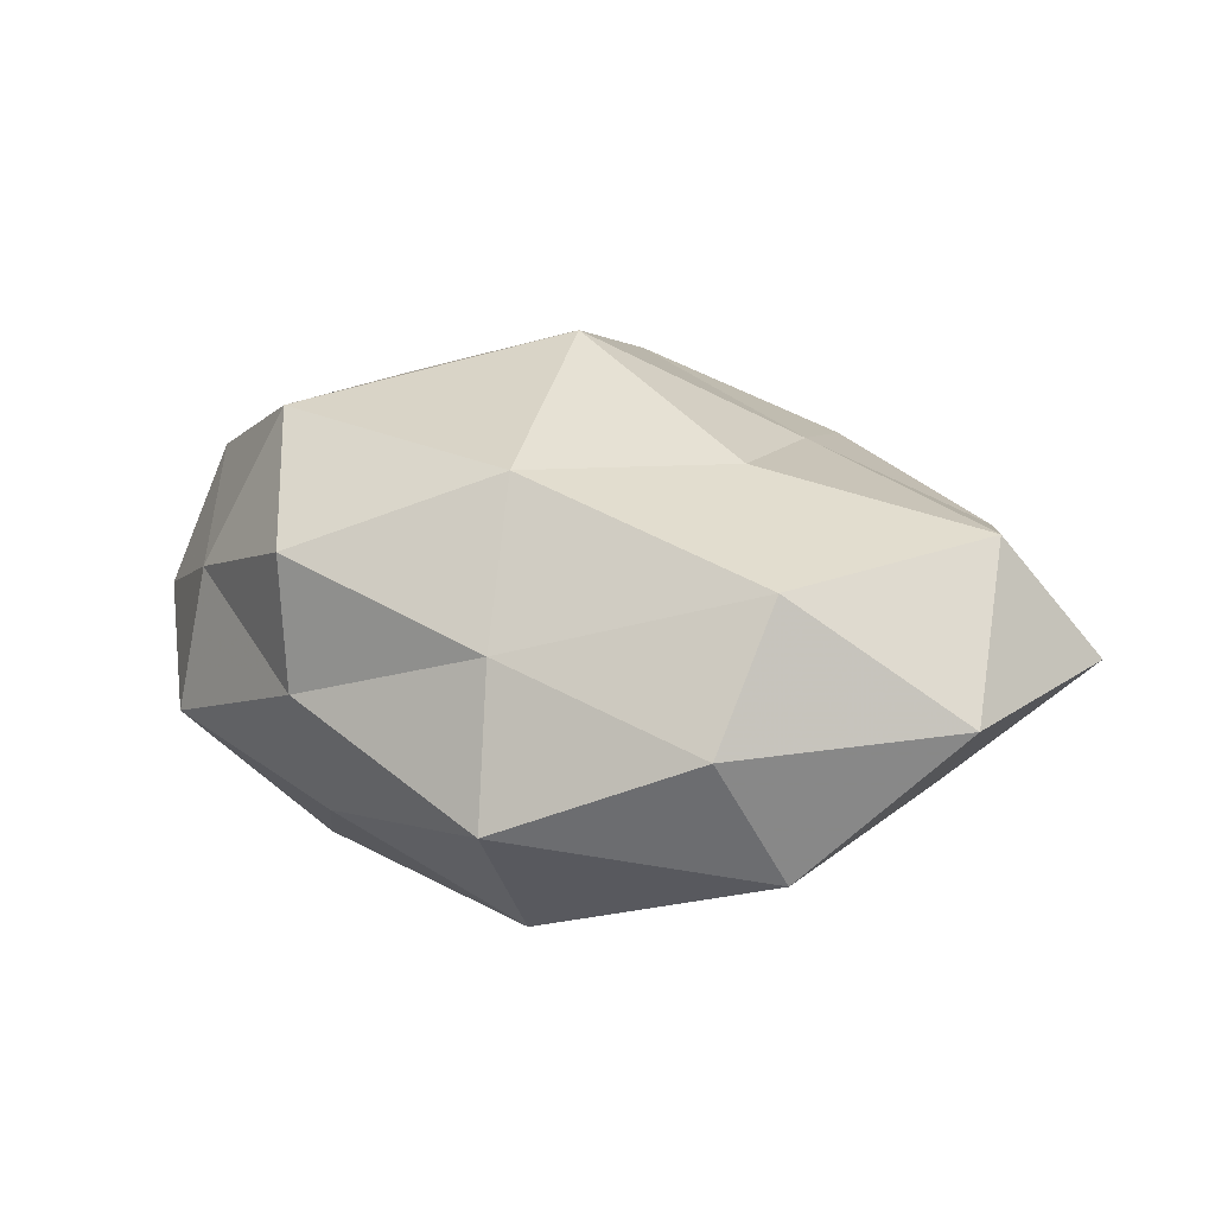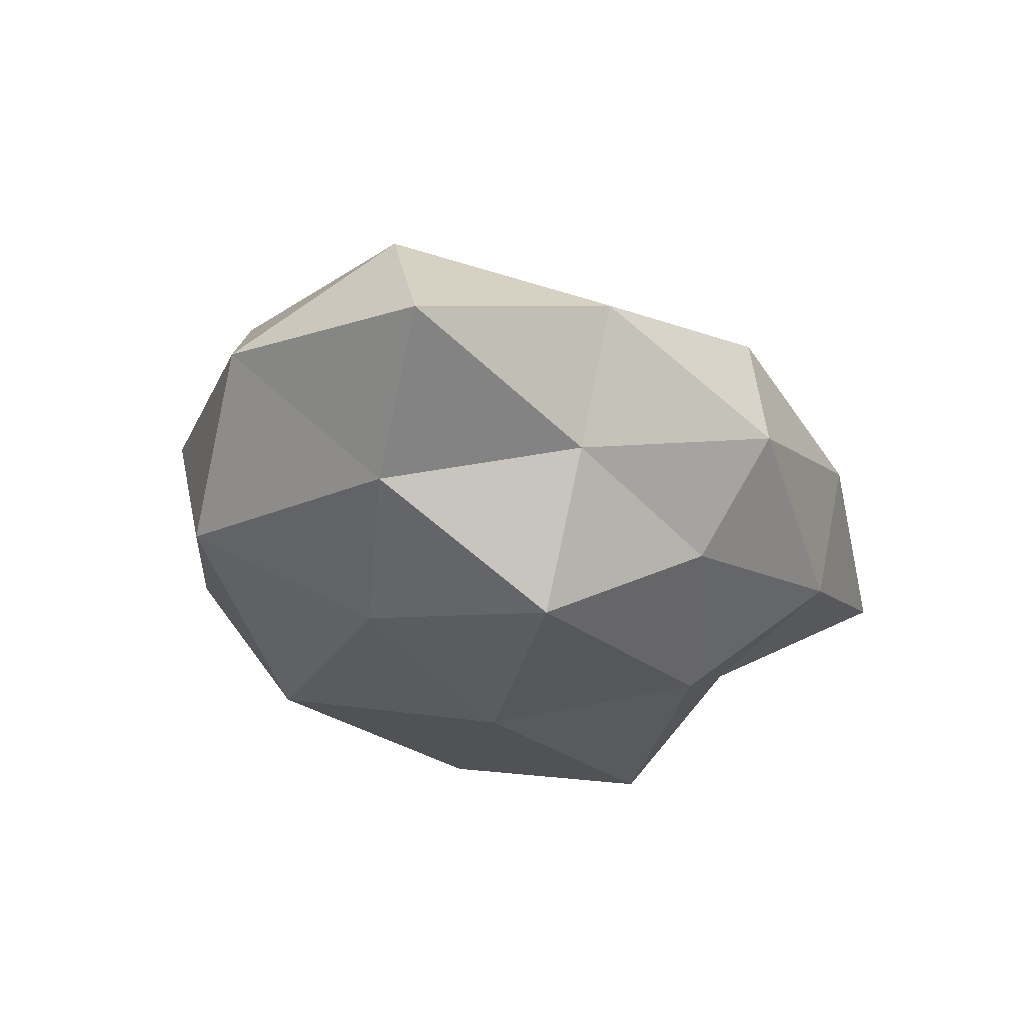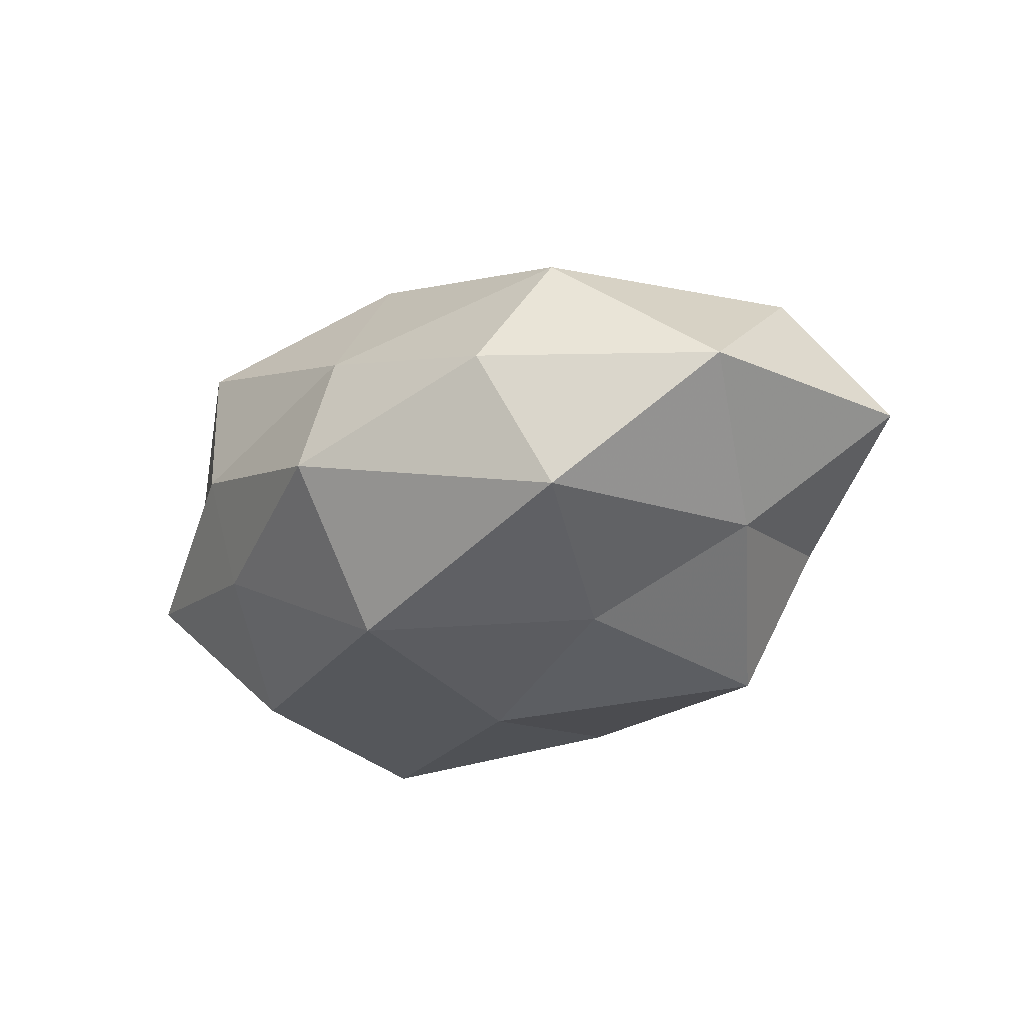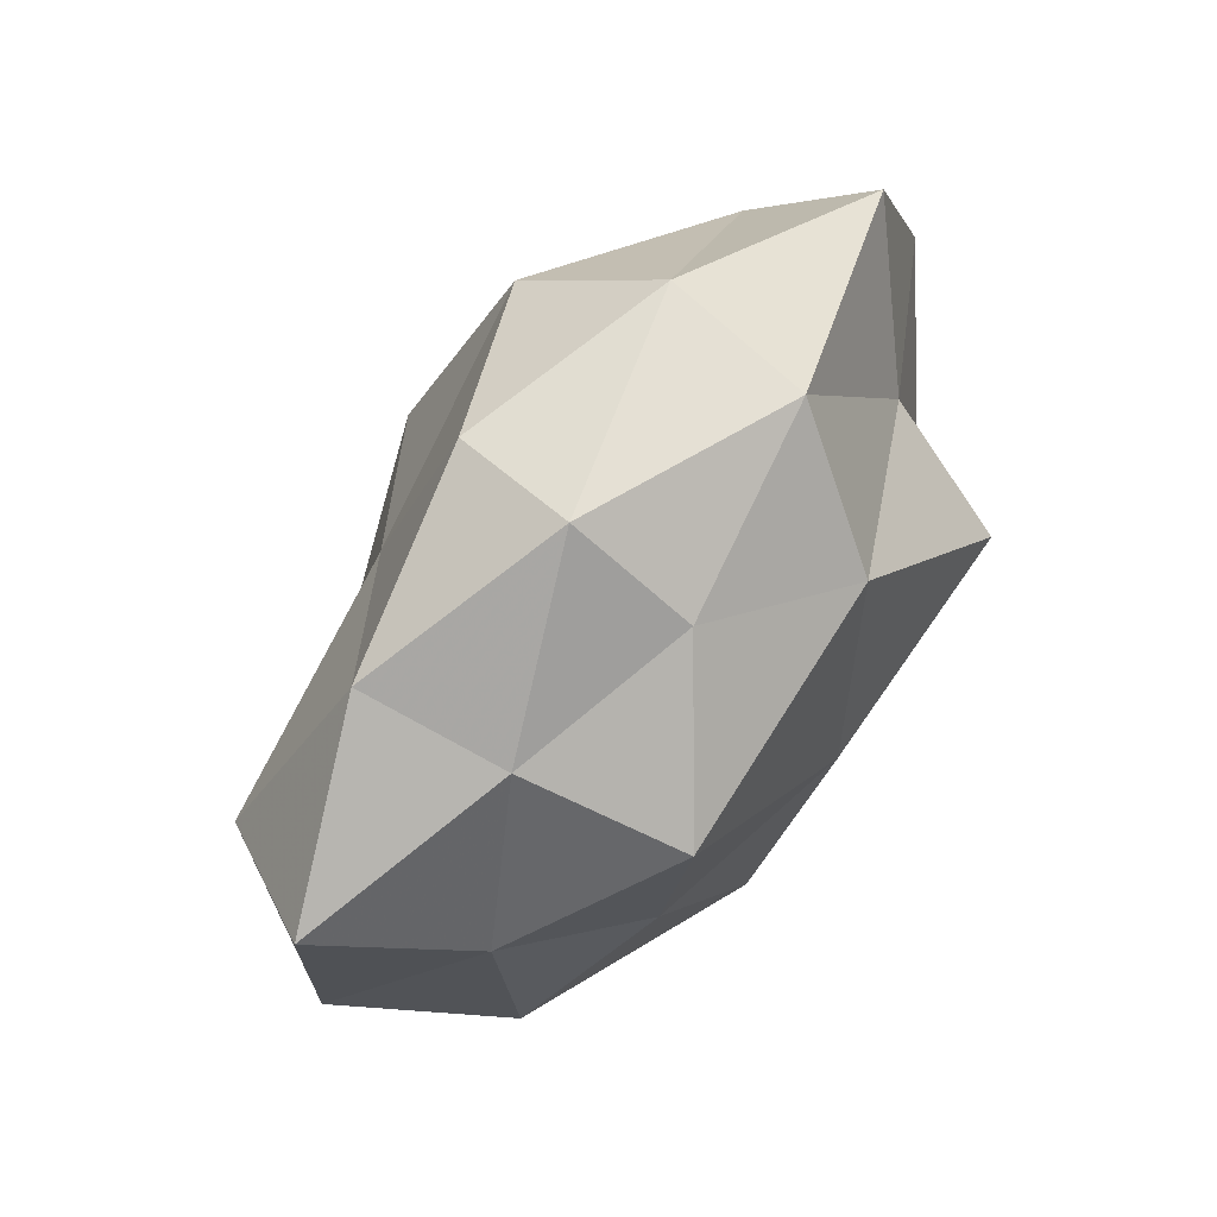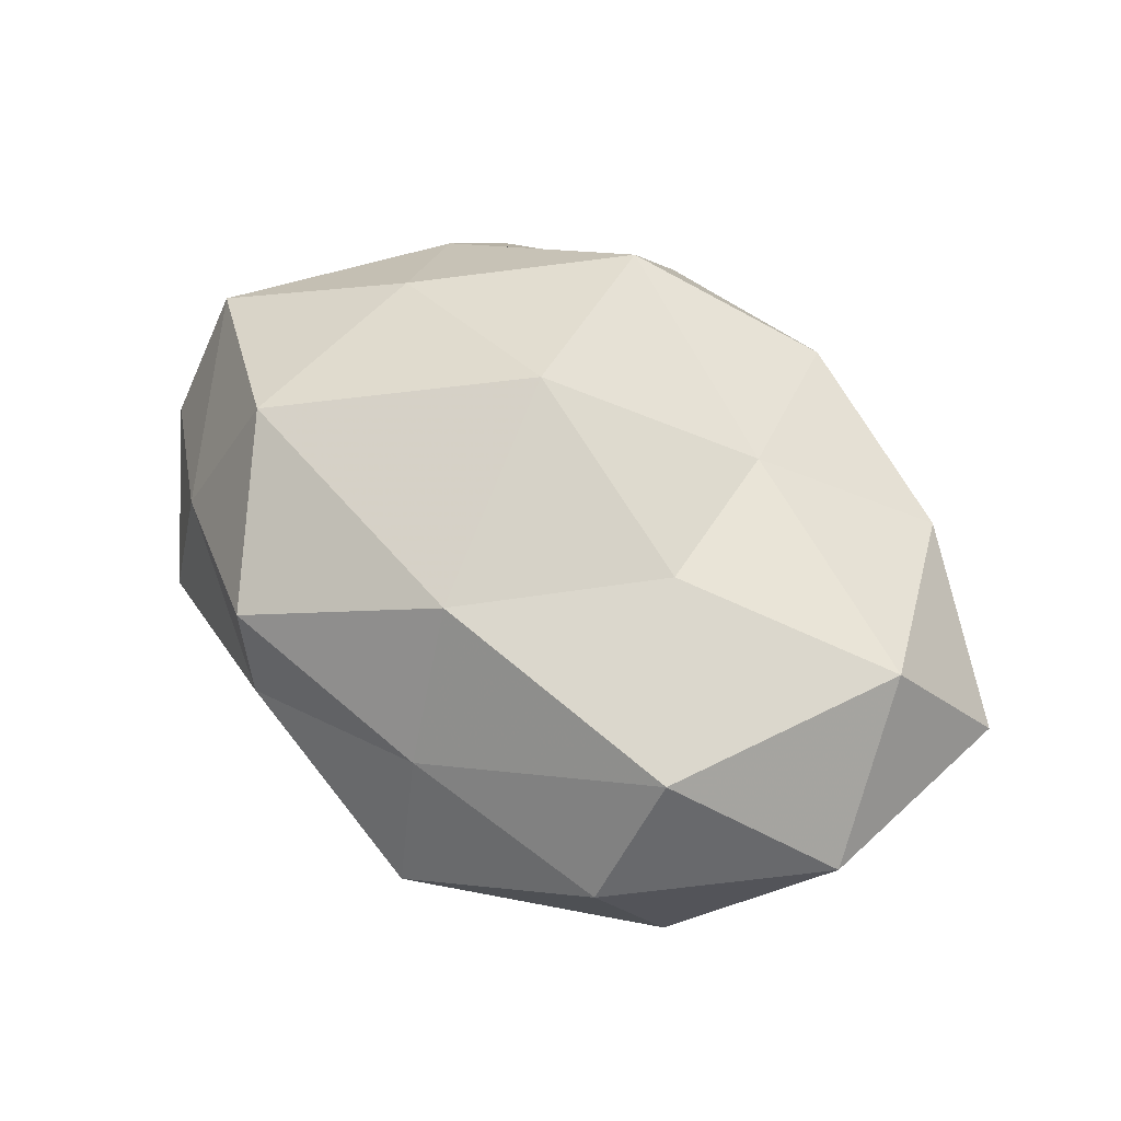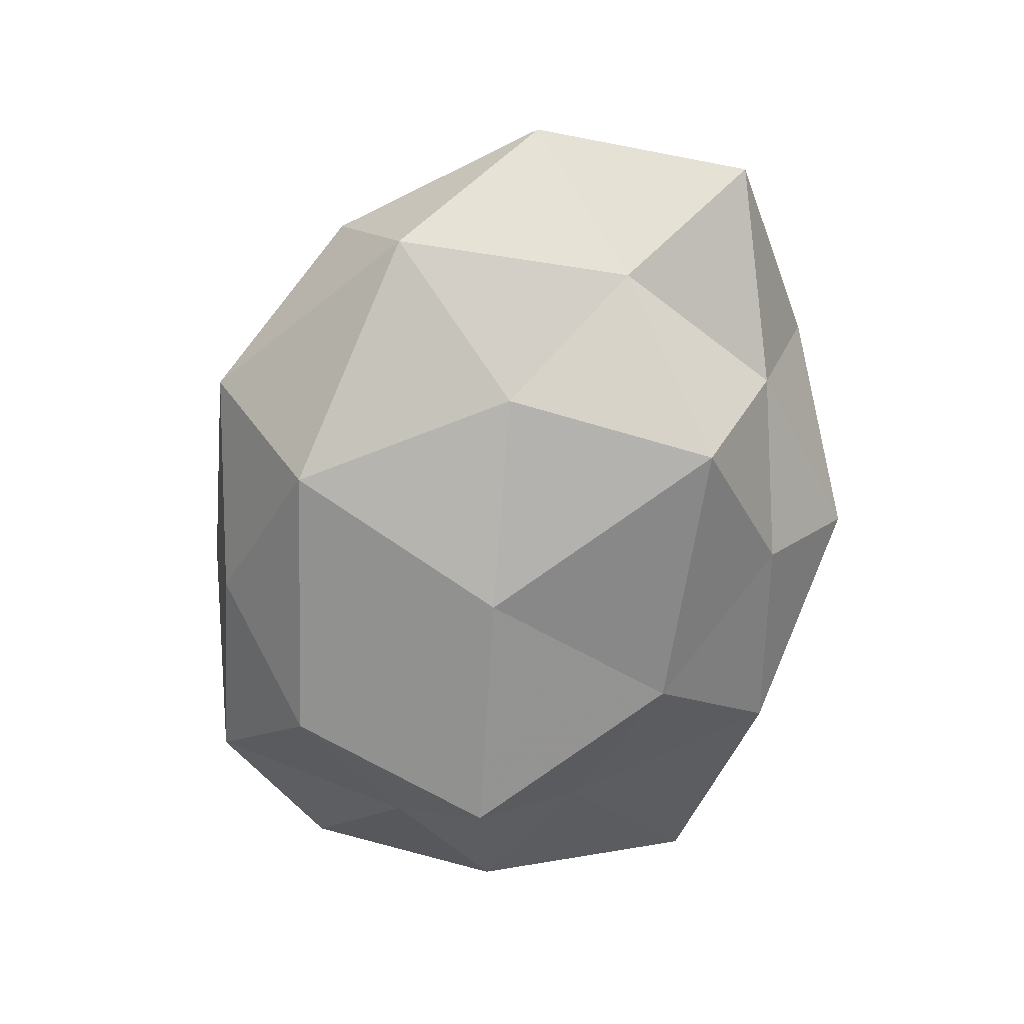
<metadata>
{"format":"obj","ext":"obj","renderer":"f3d","projection":"perspective","resolution":1024,"background":"white","views":[{"elev":23.6,"azim":32.4,"up":"+Z"},{"elev":-24.3,"azim":117.6,"up":"+Z"},{"elev":-20.6,"azim":50.9,"up":"+Z"},{"elev":62.9,"azim":123.6,"up":"+Y"},{"elev":61.5,"azim":40.7,"up":"+Z"},{"elev":-64.8,"azim":74.6,"up":"+Z"}]}
</metadata>
<code>
v -0.01789 0.01643 -0.002621
v 0.01975 0.001733 -0.005355
v -0.02351 -0.00147 0.005434
v 0.0216 0.003445 0.007996
v -0.01036 -0.009837 -0.01168
v 0.004908 -0.01352 -0.01094
v 0.01236 -0.003206 -0.01002
v 0.01643 -0.00964 0.008429
v -0.01364 -0.008062 0.0115
v -0.002546 0.01025 -0.01163
v -0.001886 0.001823 0.01489
v 0.009765 -0.000997 0.01072
v 0.006137 -0.01934 -0.002864
v -0.007403 -0.01664 0.007641
v 0.00115 -0.001072 -0.01325
v -0.0132 0.007947 -0.007213
v 0.01648 0.01419 0.003786
v 0.005157 0.01792 0.005756
v -0.005326 0.01387 0.01007
v -0.02391 -0.006201 -0.001428
v -0.006581 -0.01725 0.0004449
v 0.02474 -0.004924 0.001581
v 0.006719 0.01946 -0.001264
v -0.01648 -0.01186 0.00319
v 0.002277 -0.01065 0.01191
v 0.00591 0.01475 -0.007248
v 0.02588 0.007374 0.0007974
v -0.01708 -0.01378 -0.004554
v -0.005361 0.0178 -0.005912
v 0.008017 0.008483 0.008853
v 0.00451 -0.01601 0.004769
v -0.01385 0.003991 0.01005
v -0.02381 0.005138 -0.002211
v -0.01684 0.0106 0.004292
v 0.01283 0.008363 -0.01194
v -0.01239 0.001772 -0.01384
v -0.005248 -0.01614 -0.006056
v 0.01832 -0.01132 -0.005583
v 0.01516 0.01174 -0.003745
v -0.00639 0.01916 0.002035
v -0.01742 -0.002258 -0.006953
v 0.01595 -0.01458 0.001694
f 4 12 8
f 5 15 6
f 6 15 7
f 4 8 22
f 17 23 18
f 24 9 3
f 24 14 9
f 20 24 3
f 24 21 14
f 9 25 11
f 8 12 25
f 11 25 12
f 9 14 25
f 27 17 4
f 27 22 2
f 27 4 22
f 20 28 24
f 28 21 24
f 16 1 29
f 16 29 10
f 10 29 26
f 23 26 29
f 4 30 12
f 12 30 11
f 17 30 4
f 17 18 30
f 30 19 11
f 30 18 19
f 21 13 31
f 14 21 31
f 8 25 31
f 31 25 14
f 3 9 32
f 32 9 11
f 11 19 32
f 33 1 16
f 20 3 33
f 3 32 34
f 34 32 19
f 33 34 1
f 3 34 33
f 2 7 35
f 35 7 15
f 35 15 10
f 26 35 10
f 5 36 15
f 10 15 36
f 36 16 10
f 37 5 6
f 6 13 37
f 21 37 13
f 28 5 37
f 28 37 21
f 2 38 7
f 7 38 6
f 38 13 6
f 22 38 2
f 39 23 17
f 39 26 23
f 27 2 39
f 27 39 17
f 2 35 39
f 39 35 26
f 40 19 18
f 18 23 40
f 40 29 1
f 23 29 40
f 1 34 40
f 34 19 40
f 41 5 28
f 20 41 28
f 33 16 41
f 20 33 41
f 41 36 5
f 41 16 36
f 22 8 42
f 42 8 31
f 31 13 42
f 38 42 13
f 22 42 38

</code>
